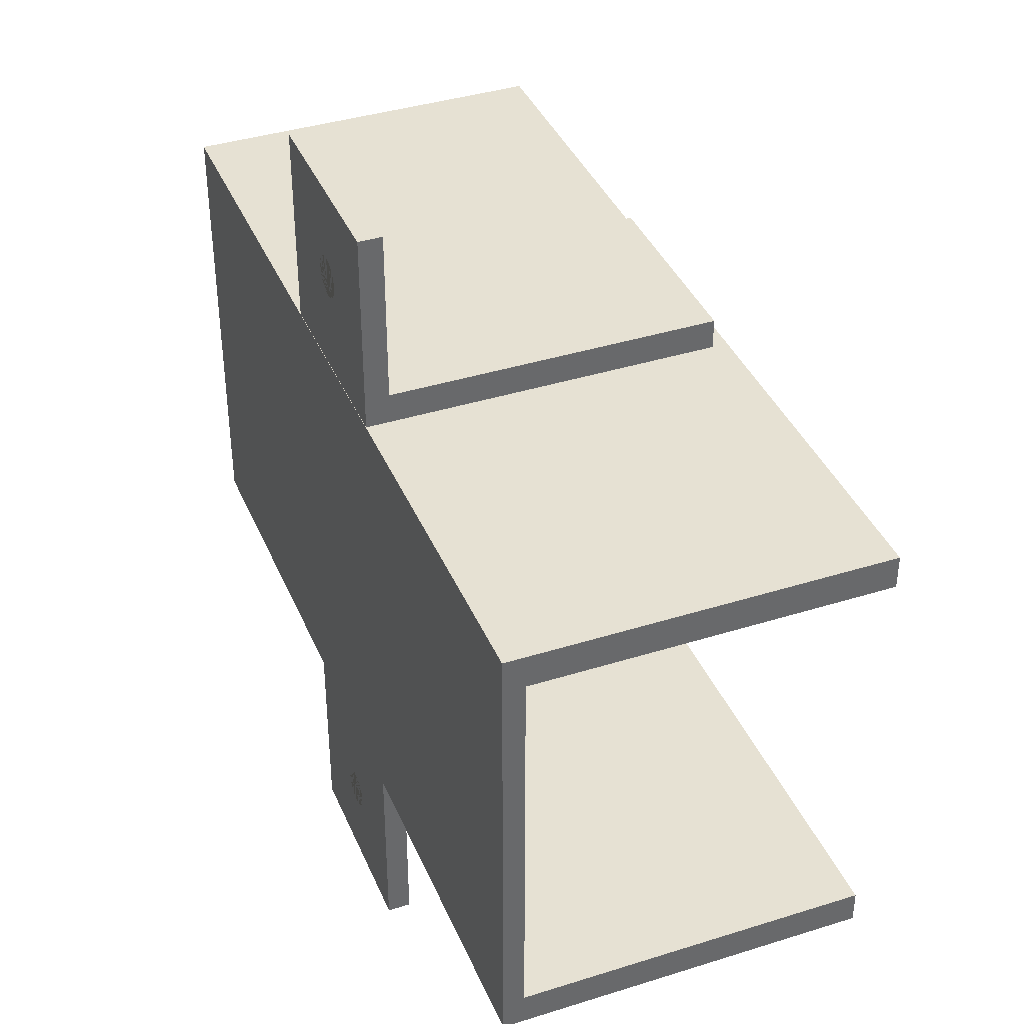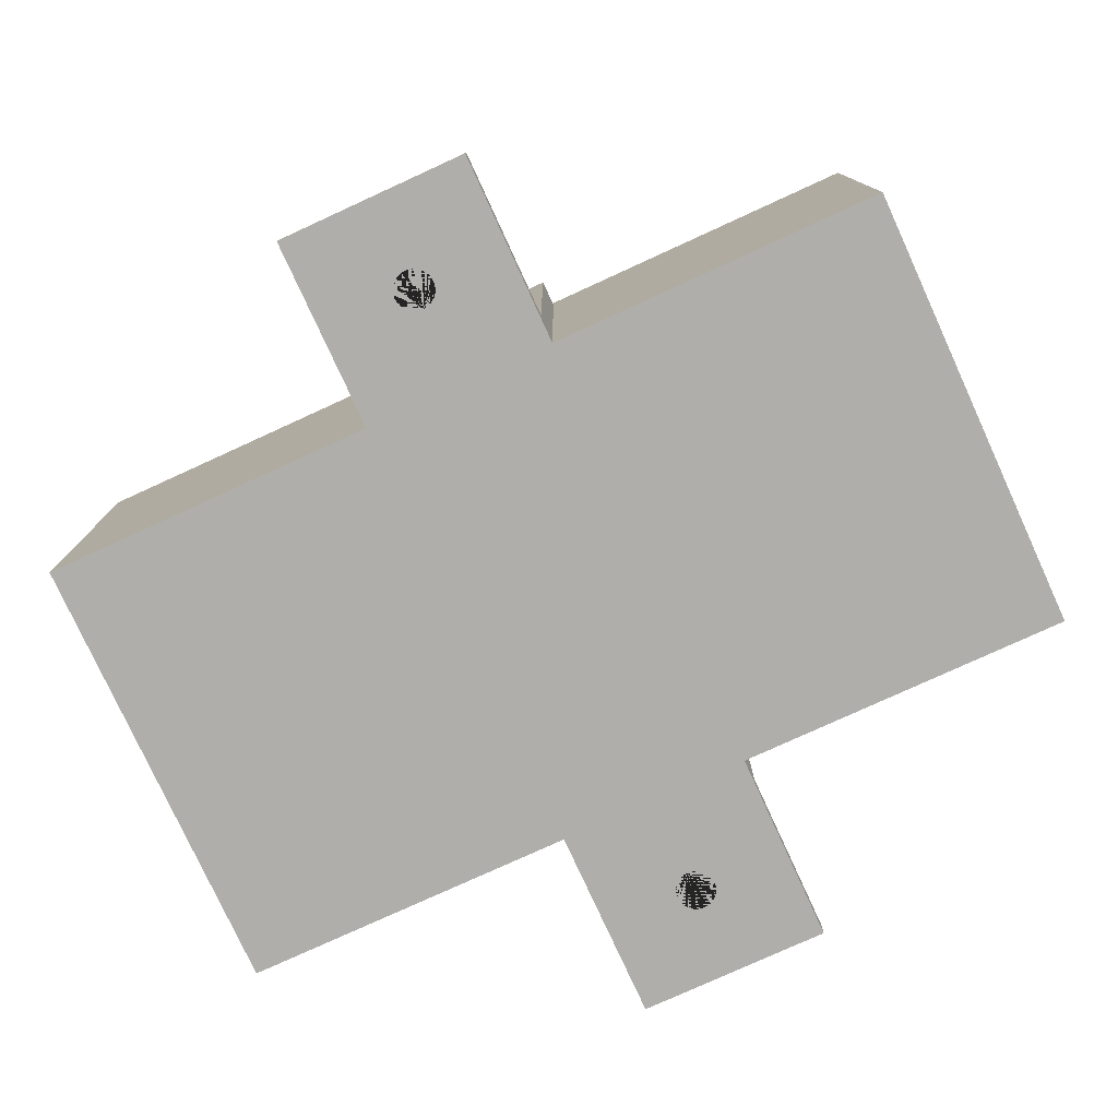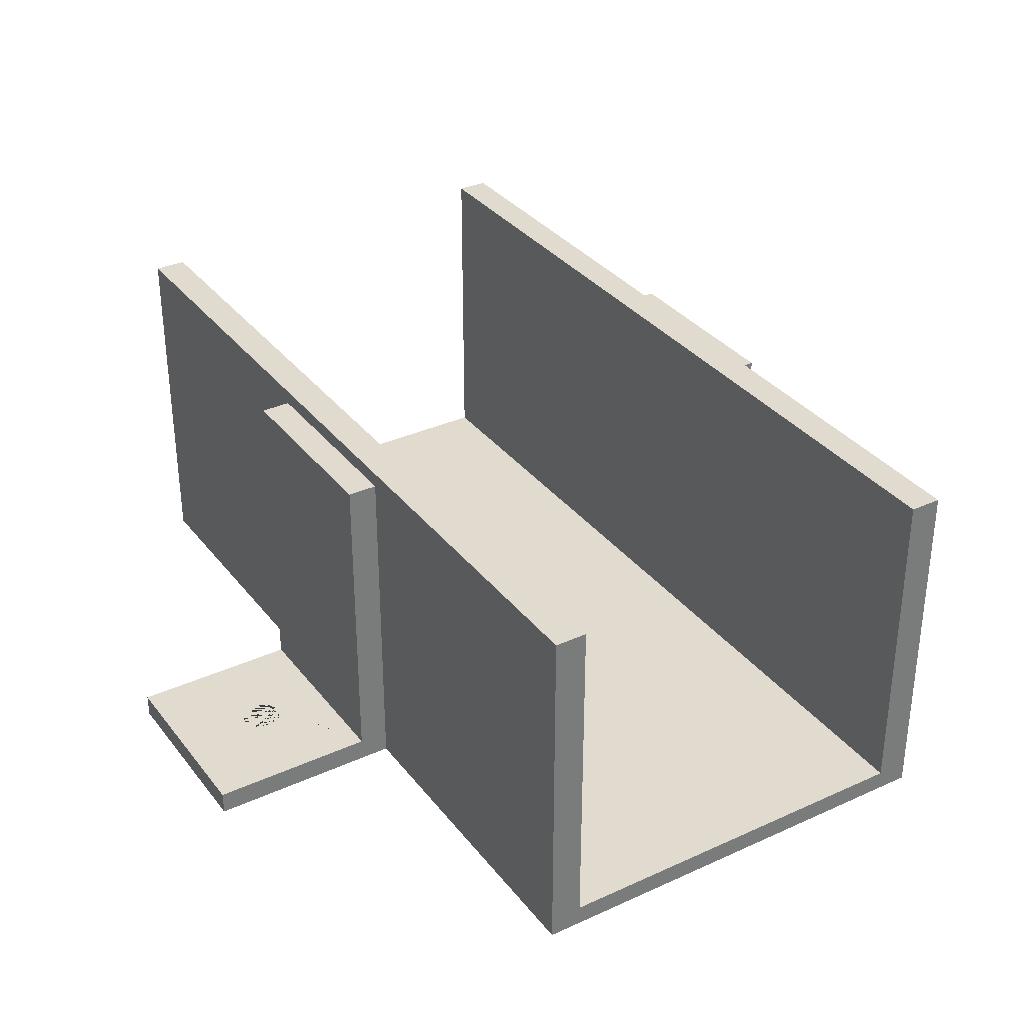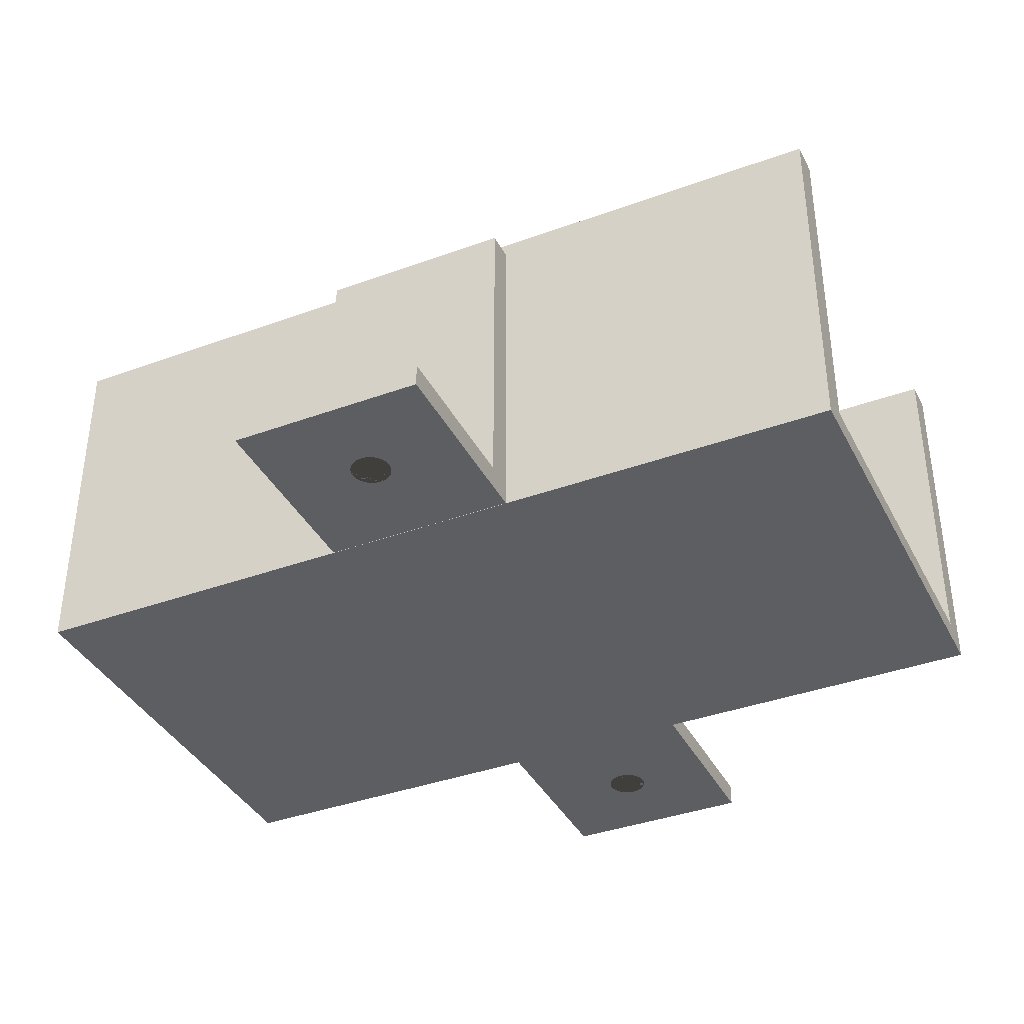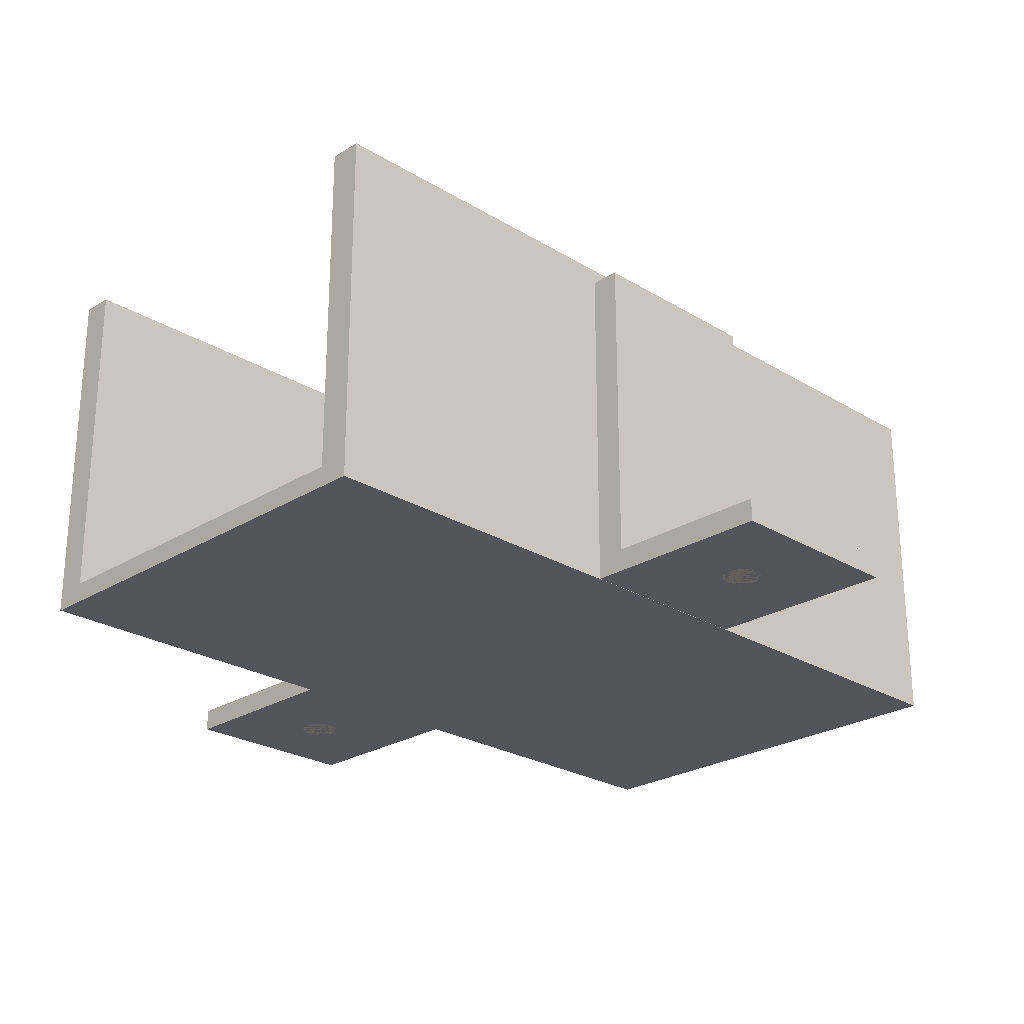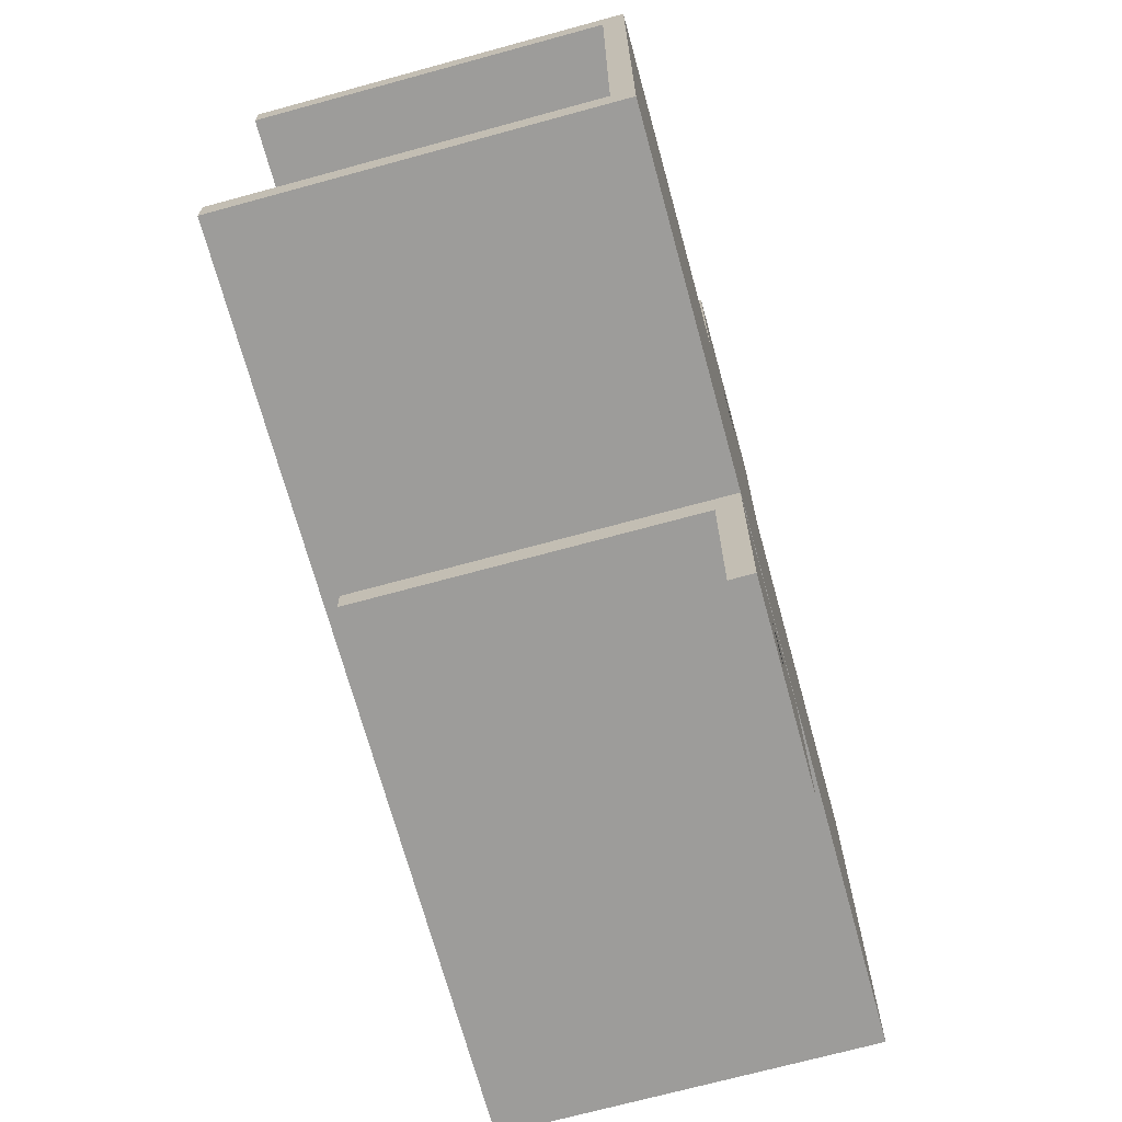
<metadata>
{"format":"obj","ext":"obj","renderer":"f3d","projection":"perspective","resolution":1024,"background":"white","views":[{"elev":38.9,"azim":68.5,"up":"+Z"},{"elev":-77.8,"azim":-155.4,"up":"+Y"},{"elev":33.6,"azim":58.1,"up":"+Y"},{"elev":-38.0,"azim":24.9,"up":"+Y"},{"elev":-24.9,"azim":-44.7,"up":"+Y"},{"elev":-70.3,"azim":-74.7,"up":"+Z"}]}
</metadata>
<code>
o Cube_Cube.001
v -0.06575 0.000279 1.024
v -0.06575 0.006336 1.024
v -0.06575 0.000279 0.9523
v -0.06575 0.006336 0.9523
v 0.07198 0.000279 1.024
v 0.07198 0.006336 1.024
v 0.07198 0.000279 0.9523
v 0.07198 0.006336 0.9523
v -0.06575 0.000279 0.9574
v -0.06575 0.000279 0.9625
v -0.06575 0.000279 0.9676
v -0.06575 0.000279 0.9727
v -0.06575 0.000279 0.9778
v -0.06575 0.000279 0.9829
v -0.06575 0.000279 0.988
v -0.06575 0.000279 0.9931
v -0.06575 0.000279 0.9982
v -0.06575 0.000279 1.003
v -0.06575 0.000279 1.008
v -0.06575 0.000279 1.014
v -0.06575 0.000279 1.019
v -0.06575 0.003522 1.019
v -0.06575 0.003522 1.014
v -0.06575 0.003522 1.008
v -0.06575 0.003522 1.003
v -0.06575 0.003522 0.9982
v -0.06575 0.003522 0.9931
v -0.06575 0.003522 0.988
v -0.06575 0.003522 0.9829
v -0.06575 0.003522 0.9778
v -0.06575 0.003522 0.9727
v -0.06575 0.003522 0.9676
v -0.06575 0.003522 0.9625
v -0.06575 0.003522 0.9574
v 0.07198 0.000279 1.019
v 0.07198 0.000279 1.014
v 0.07198 0.000279 1.008
v 0.07198 0.000279 1.003
v 0.07198 0.000279 0.9982
v 0.07198 0.000279 0.9931
v 0.07198 0.000279 0.988
v 0.07198 0.000279 0.9829
v 0.07198 0.000279 0.9778
v 0.07198 0.000279 0.9727
v 0.07198 0.000279 0.9676
v 0.07198 0.000279 0.9625
v 0.07198 0.000279 0.9574
v 0.07198 0.003522 0.9574
v 0.07198 0.003522 0.9625
v 0.07198 0.003522 0.9676
v 0.07198 0.003522 0.9727
v 0.07198 0.003522 0.9778
v 0.07198 0.003522 0.9829
v 0.07198 0.003522 0.988
v 0.07198 0.003522 0.9931
v 0.07198 0.003522 0.9982
v 0.07198 0.003522 1.003
v 0.07198 0.003522 1.008
v 0.07198 0.003522 1.014
v 0.07198 0.003522 1.019
v -0.06575 0.05723 0.9574
v -0.06575 0.05723 0.9523
v 0.07198 0.05723 0.9523
v 0.07198 0.05723 1.019
v 0.07198 0.05723 1.024
v -0.06575 0.05723 1.024
v -0.06575 0.05723 1.019
v 0.07198 0.05723 0.9574
v -0.06575 0.000279 1.024
v -0.06575 0.006336 1.024
v -0.06575 0.006336 0.9523
v -0.06575 0.000279 0.9523
v 0.07198 0.000279 0.9523
v 0.07198 0.006336 0.9523
v 0.07198 0.006336 1.024
v 0.07198 0.000279 1.024
v -0.01227 0.000328 1.028
v -0.01227 0.05484 1.028
v -0.01227 0.000328 1.024
v -0.01227 0.05484 1.024
v 0.01851 0.000328 1.028
v 0.01851 0.05484 1.028
v 0.01851 0.000328 1.024
v 0.01851 0.05484 1.024
v -0.01227 0.003973 1.028
v -0.01227 0.003973 1.024
v 0.01851 0.003973 1.024
v 0.01851 0.003973 1.028
v 0.01851 0.003973 1.055
v 0.01851 0.000328 1.055
v -0.01227 0.000328 1.055
v -0.01227 0.003973 1.055
v -5.8e-05 0.003973 1.04
v 0.000184 0.003973 1.041
v 3e-06 0.003973 1.041
v 3e-06 0.003973 1.039
v 0.000184 0.003973 1.039
v 0.000872 0.003973 1.042
v 0.001353 0.003973 1.043
v 0.000477 0.003973 1.042
v 0.000477 0.003973 1.038
v 0.000872 0.003973 1.038
v 0.003736 0.003973 1.037
v 0.002497 0.003973 1.037
v 0.002902 0.003973 1.037
v 0.003117 0.003973 1.037
v 0.006049 0.003973 1.039
v 0.005756 0.003973 1.038
v 0.005361 0.003973 1.038
v 0.00488 0.003973 1.037
v 0.004331 0.003973 1.037
v 0.001353 0.003973 1.037
v 0.001902 0.003973 1.037
v 0.001902 0.003973 1.043
v 0.003117 0.003973 1.043
v 0.002497 0.003973 1.043
v 0.003736 0.003973 1.043
v 0.004331 0.003973 1.043
v 0.00488 0.003973 1.043
v 0.006291 0.003973 1.04
v 0.00623 0.003973 1.041
v 0.00623 0.003973 1.039
v 0.005361 0.003973 1.042
v 0.005756 0.003973 1.042
v 0.006049 0.003973 1.041
v 0.000184 0.000328 1.039
v 0.000477 0.000328 1.038
v 0.000872 0.000328 1.038
v 0.001353 0.000328 1.037
v 0.001902 0.000328 1.037
v 0.003117 0.000328 1.037
v 0.003321 0.000328 1.037
v 0.004331 0.000328 1.037
v 0.002497 0.000328 1.037
v 0.003736 0.000328 1.037
v 0.005361 0.000328 1.042
v 0.006291 0.000328 1.04
v 0.00623 0.000328 1.039
v 0.006049 0.000328 1.041
v 0.00623 0.000328 1.041
v 0.006049 0.000328 1.039
v 0.00488 0.000328 1.043
v 0.005756 0.000328 1.042
v 0.005756 0.000328 1.038
v 0.005361 0.000328 1.038
v 0.00488 0.000328 1.037
v 3e-06 0.000328 1.041
v -5.8e-05 0.000328 1.04
v 3e-06 0.000328 1.039
v 0.000477 0.000328 1.042
v 0.000184 0.000328 1.041
v 0.003117 0.000328 1.043
v 0.004331 0.000328 1.043
v 0.003736 0.000328 1.043
v 0.002497 0.000328 1.043
v 0.001902 0.000328 1.043
v 0.001353 0.000328 1.043
v 0.000872 0.000328 1.042
v 0.01851 0.000328 0.9481
v 0.01851 0.05484 0.9481
v 0.01851 0.000328 0.953
v 0.01851 0.05484 0.953
v -0.01227 0.000328 0.9481
v -0.01227 0.05484 0.9481
v -0.01227 0.000328 0.953
v -0.01227 0.05484 0.953
v 0.01851 0.003973 0.9481
v 0.01851 0.003973 0.953
v -0.01227 0.003973 0.953
v -0.01227 0.003973 0.9481
v -0.01227 0.003973 0.9217
v -0.01227 0.000328 0.9217
v 0.01851 0.000328 0.9217
v 0.01851 0.003973 0.9217
v 0.006291 0.003973 0.9366
v 0.006049 0.003973 0.9354
v 0.00623 0.003973 0.936
v 0.00623 0.003973 0.9372
v 0.006049 0.003973 0.9378
v 0.005361 0.003973 0.9343
v 0.00488 0.003973 0.9339
v 0.005756 0.003973 0.9348
v 0.005756 0.003973 0.9383
v 0.005361 0.003973 0.9388
v 0.002497 0.003973 0.9397
v 0.003736 0.003973 0.9397
v 0.003331 0.003973 0.9397
v 0.003117 0.003973 0.9398
v 0.000184 0.003973 0.9378
v 0.000477 0.003973 0.9383
v 0.000872 0.003973 0.9388
v 0.001353 0.003973 0.9392
v 0.001902 0.003973 0.9395
v 0.00488 0.003973 0.9392
v 0.004331 0.003973 0.9395
v 0.004331 0.003973 0.9337
v 0.003117 0.003973 0.9334
v 0.003736 0.003973 0.9335
v 0.002497 0.003973 0.9335
v 0.001902 0.003973 0.9337
v 0.001353 0.003973 0.9339
v -5.8e-05 0.003973 0.9366
v 3e-06 0.003973 0.936
v 3e-06 0.003973 0.9372
v 0.000872 0.003973 0.9343
v 0.000477 0.003973 0.9348
v 0.000184 0.003973 0.9354
v 0.006049 0.000328 0.9378
v 0.005756 0.000328 0.9383
v 0.005361 0.000328 0.9388
v 0.00488 0.000328 0.9392
v 0.004331 0.000328 0.9395
v 0.003117 0.000328 0.9398
v 0.002912 0.000328 0.9397
v 0.001902 0.000328 0.9395
v 0.003736 0.000328 0.9397
v 0.002497 0.000328 0.9397
v 0.000872 0.000328 0.9343
v -5.8e-05 0.000328 0.9366
v 3e-06 0.000328 0.9372
v 0.000184 0.000328 0.9354
v 3e-06 0.000328 0.936
v 0.000184 0.000328 0.9378
v 0.001353 0.000328 0.9339
v 0.000477 0.000328 0.9348
v 0.000477 0.000328 0.9383
v 0.000872 0.000328 0.9388
v 0.001353 0.000328 0.9392
v 0.00623 0.000328 0.936
v 0.006291 0.000328 0.9366
v 0.00623 0.000328 0.9372
v 0.005756 0.000328 0.9348
v 0.006049 0.000328 0.9354
v 0.003117 0.000328 0.9334
v 0.001902 0.000328 0.9337
v 0.002497 0.000328 0.9335
v 0.003736 0.000328 0.9335
v 0.004331 0.000328 0.9337
v 0.00488 0.000328 0.9339
v 0.005361 0.000328 0.9343
f 9 34 4 3
f 5 6 75 76
f 35 60 6 5
f 6 2 70 75
f 21 35 5 1
f 6 60 64 65
f 60 22 67 64
f 48 34 33 49
f 49 33 32 50
f 50 32 31 51
f 51 31 30 52
f 52 30 29 53
f 53 29 28 54
f 54 28 27 55
f 55 27 26 56
f 56 26 25 57
f 57 25 24 58
f 58 24 23 59
f 59 23 22 60
f 3 7 47 9
f 9 47 46 10
f 10 46 45 11
f 11 45 44 12
f 12 44 43 13
f 13 43 42 14
f 14 42 41 15
f 15 41 40 16
f 16 40 39 17
f 17 39 38 18
f 18 38 37 19
f 19 37 36 20
f 20 36 35 21
f 7 8 48 47
f 47 48 49 46
f 46 49 50 45
f 45 50 51 44
f 44 51 52 43
f 43 52 53 42
f 42 53 54 41
f 41 54 55 40
f 40 55 56 39
f 39 56 57 38
f 38 57 58 37
f 37 58 59 36
f 36 59 60 35
f 1 2 22 21
f 21 22 23 20
f 20 23 24 19
f 19 24 25 18
f 18 25 26 17
f 17 26 27 16
f 16 27 28 15
f 15 28 29 14
f 14 29 30 13
f 13 30 31 12
f 12 31 32 11
f 11 32 33 10
f 10 33 34 9
f 64 67 66 65
f 63 62 61 68
f 4 34 61 62
f 2 6 65 66
f 34 48 68 61
f 48 8 63 68
f 8 4 62 63
f 22 2 66 67
f 72 71 74 73
f 76 75 70 69
f 4 8 74 71
f 3 4 71 72
f 2 1 69 70
f 1 5 76 69
f 8 7 73 74
f 7 3 72 73
f 85 78 80 86
f 86 80 84 87
f 87 84 82 88
f 88 82 78 85
f 79 83 81 77
f 84 80 78 82
f 81 88 89 90
f 83 87 88 81
f 79 86 87 83
f 77 85 86 79
f 90 89 92 91
f 104 105 85 92 89 88 106 103 111 110 109 108 107 122 120 121 125 124 123 119 118 117 115 116 114 99 98 100 94 95 93 96 97 101 102 112 113
f 106 88 85 105
f 85 77 91 92
f 132 81 90 91 77 131 134 130 129 128 127 126 149 148 147 151 150 158 157 156 155 152 154 153 142 136 143 139 140 137 138 141 144 145 146 133 135
f 77 81 132 131
f 167 160 162 168
f 168 162 166 169
f 169 166 164 170
f 170 164 160 167
f 161 165 163 159
f 166 162 160 164
f 163 170 171 172
f 165 169 170 163
f 161 168 169 165
f 159 167 168 161
f 172 171 174 173
f 186 187 167 174 171 170 188 185 193 192 191 190 189 204 202 203 207 206 205 201 200 199 197 198 196 181 180 182 176 177 175 178 179 183 184 194 195
f 188 170 167 187
f 167 159 173 174
f 214 163 172 173 159 213 216 212 211 210 209 208 231 230 229 233 232 240 239 238 237 234 236 235 224 218 225 221 222 219 220 223 226 227 228 215 217
f 159 163 214 213
f 135 103 106 131 132
f 111 103 135 133
f 110 111 133 146
f 109 110 146 145
f 108 109 145 144
f 107 108 144 141
f 122 107 141 138
f 120 122 138 137
f 121 120 137 140
f 125 121 140 139
f 124 125 139 143
f 123 124 143 136
f 119 123 136 142
f 118 119 142 153
f 117 118 153 154
f 115 117 154 152
f 116 115 152 155
f 156 114 116 155
f 157 99 114 156
f 158 98 99 157
f 150 100 98 158
f 151 94 100 150
f 147 95 94 151
f 148 93 95 147
f 149 96 93 148
f 126 97 96 149
f 127 101 97 126
f 128 102 101 127
f 129 112 102 128
f 130 113 112 129
f 134 104 113 130
f 131 106 105 104 134
f 217 185 188 213 214
f 193 185 217 215
f 192 193 215 228
f 191 192 228 227
f 190 191 227 226
f 189 190 226 223
f 204 189 223 220
f 202 204 220 219
f 203 202 219 222
f 207 203 222 221
f 206 207 221 225
f 205 206 225 218
f 201 205 218 224
f 200 201 224 235
f 199 200 235 236
f 197 199 236 234
f 198 197 234 237
f 238 196 198 237
f 239 181 196 238
f 240 180 181 239
f 232 182 180 240
f 233 176 182 232
f 229 177 176 233
f 230 175 177 229
f 231 178 175 230
f 208 179 178 231
f 209 183 179 208
f 210 184 183 209
f 211 194 184 210
f 212 195 194 211
f 216 186 195 212
f 213 188 187 186 216

</code>
